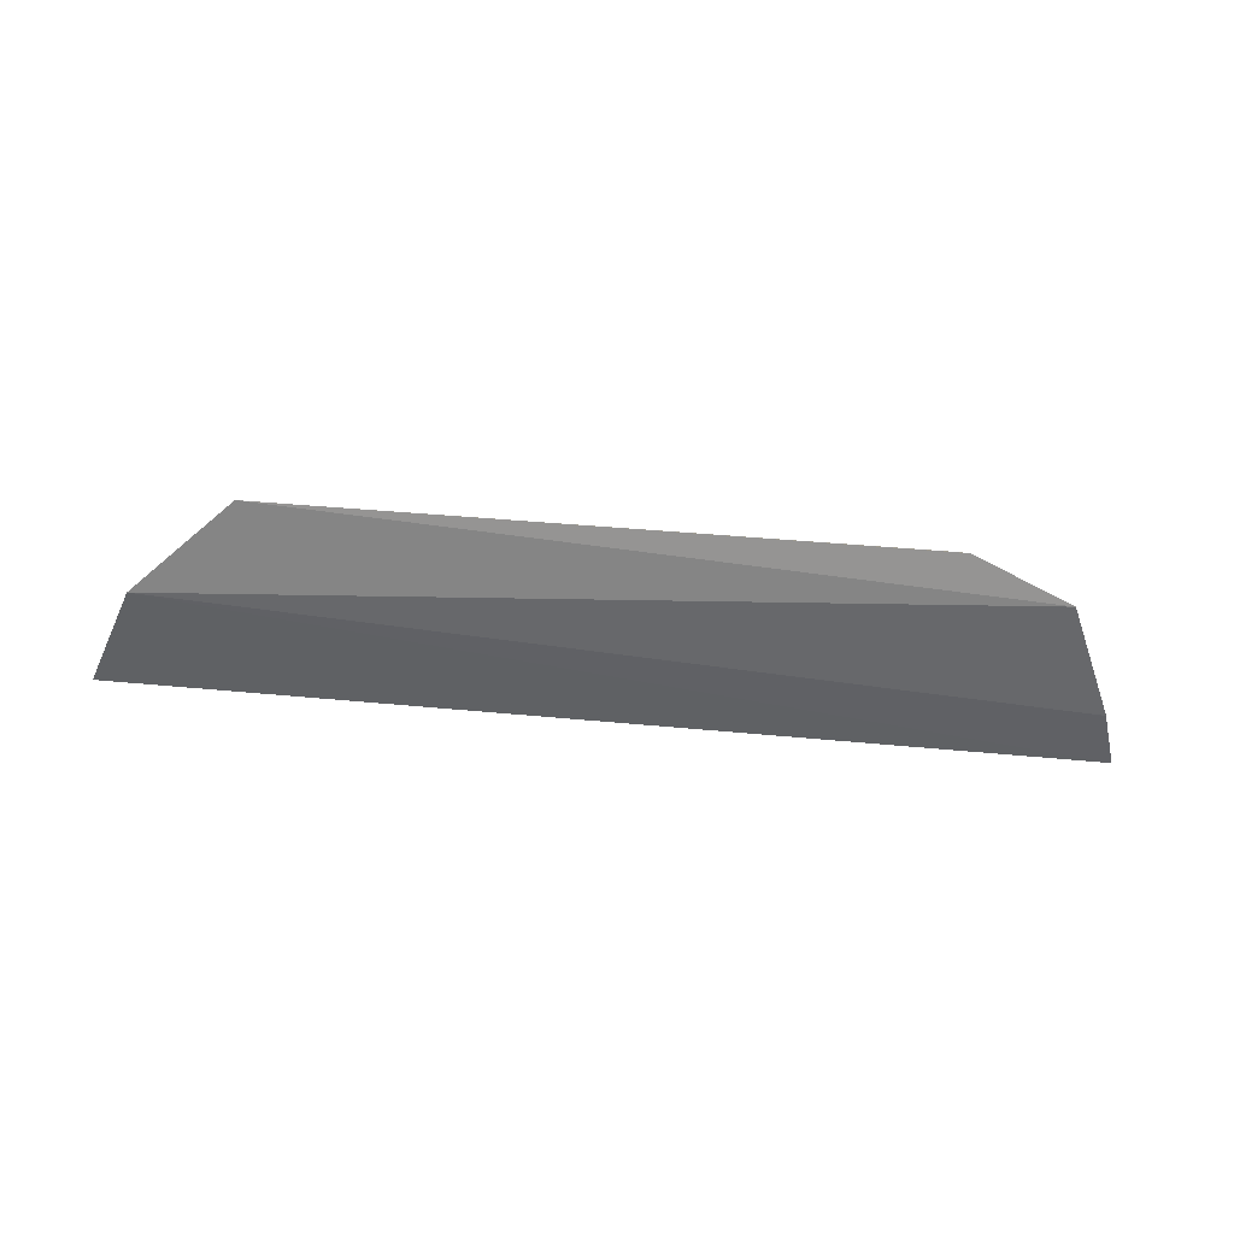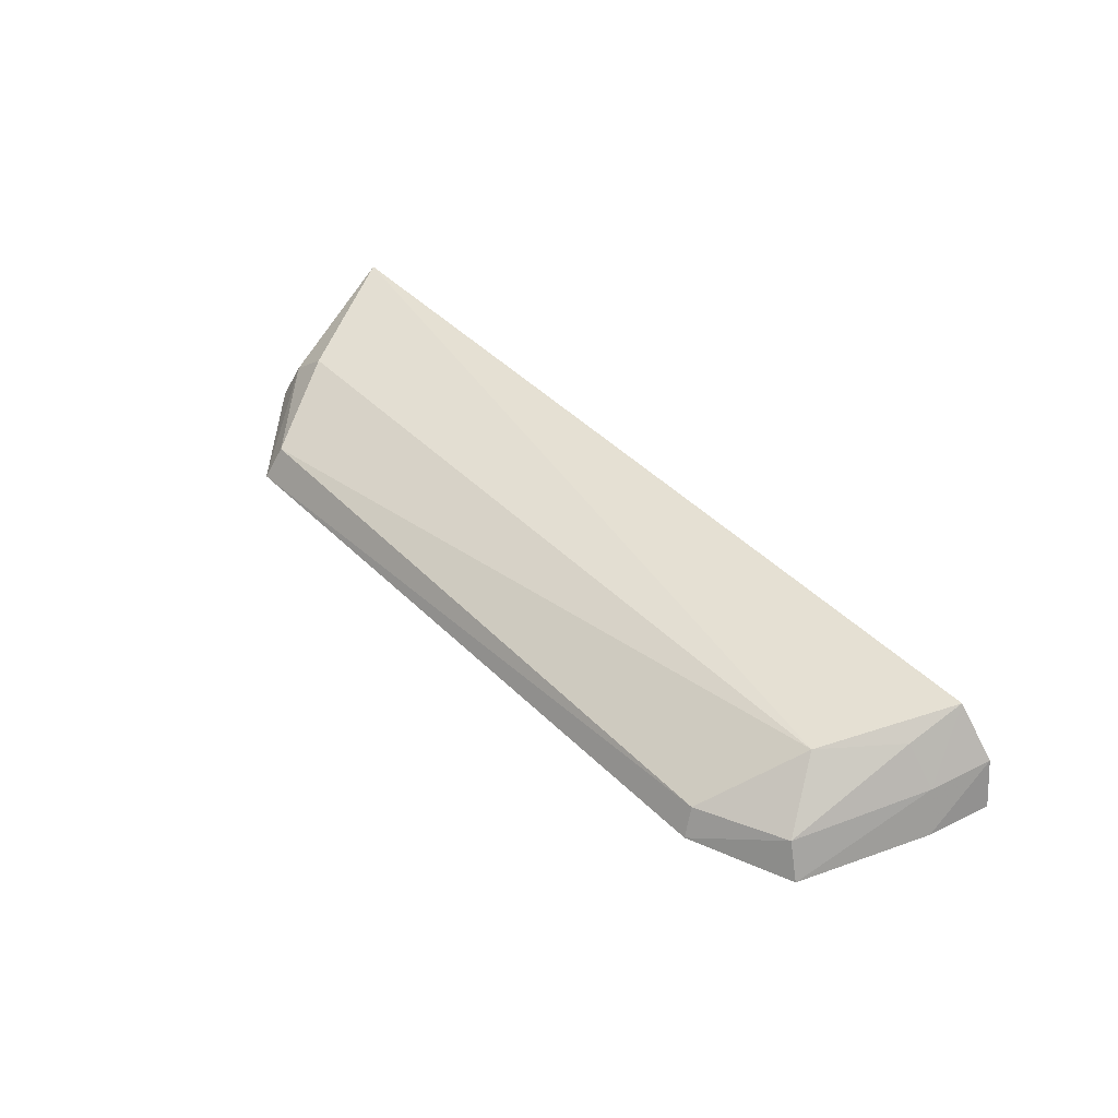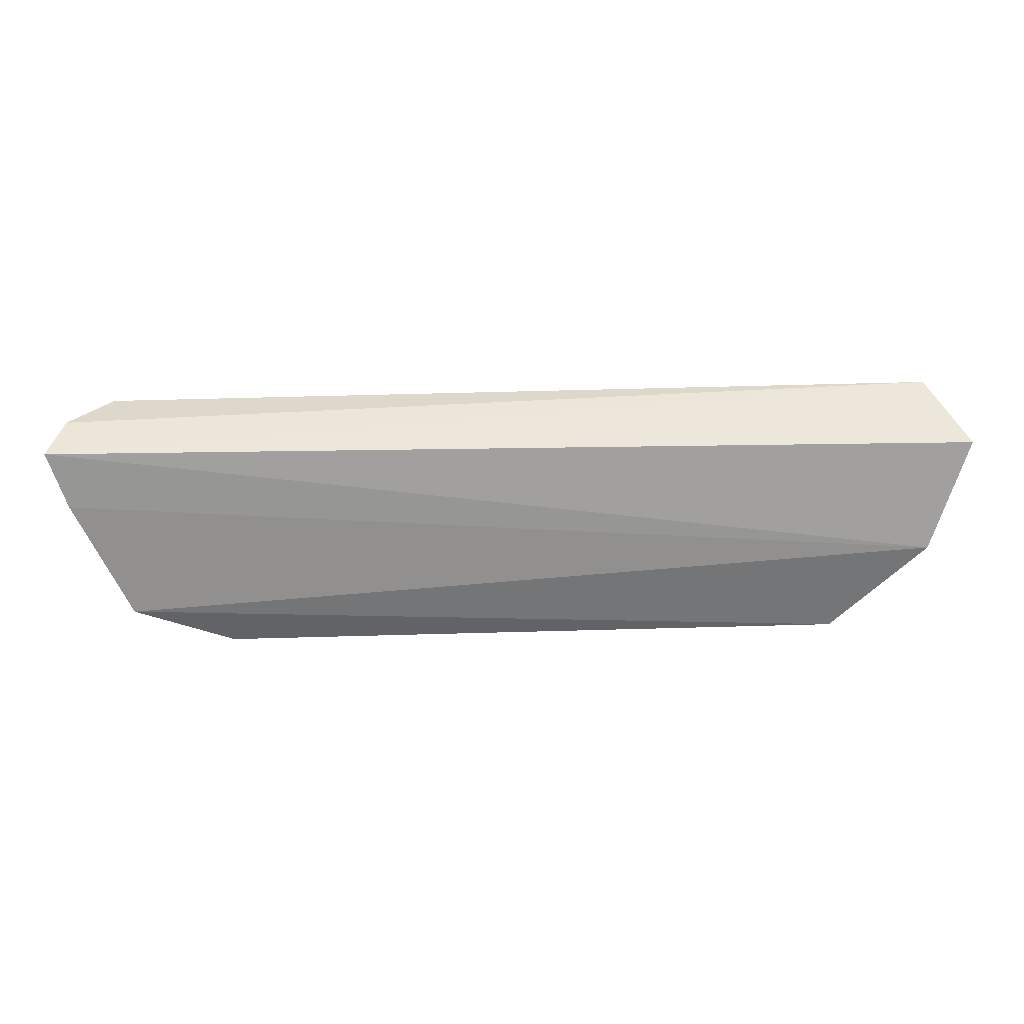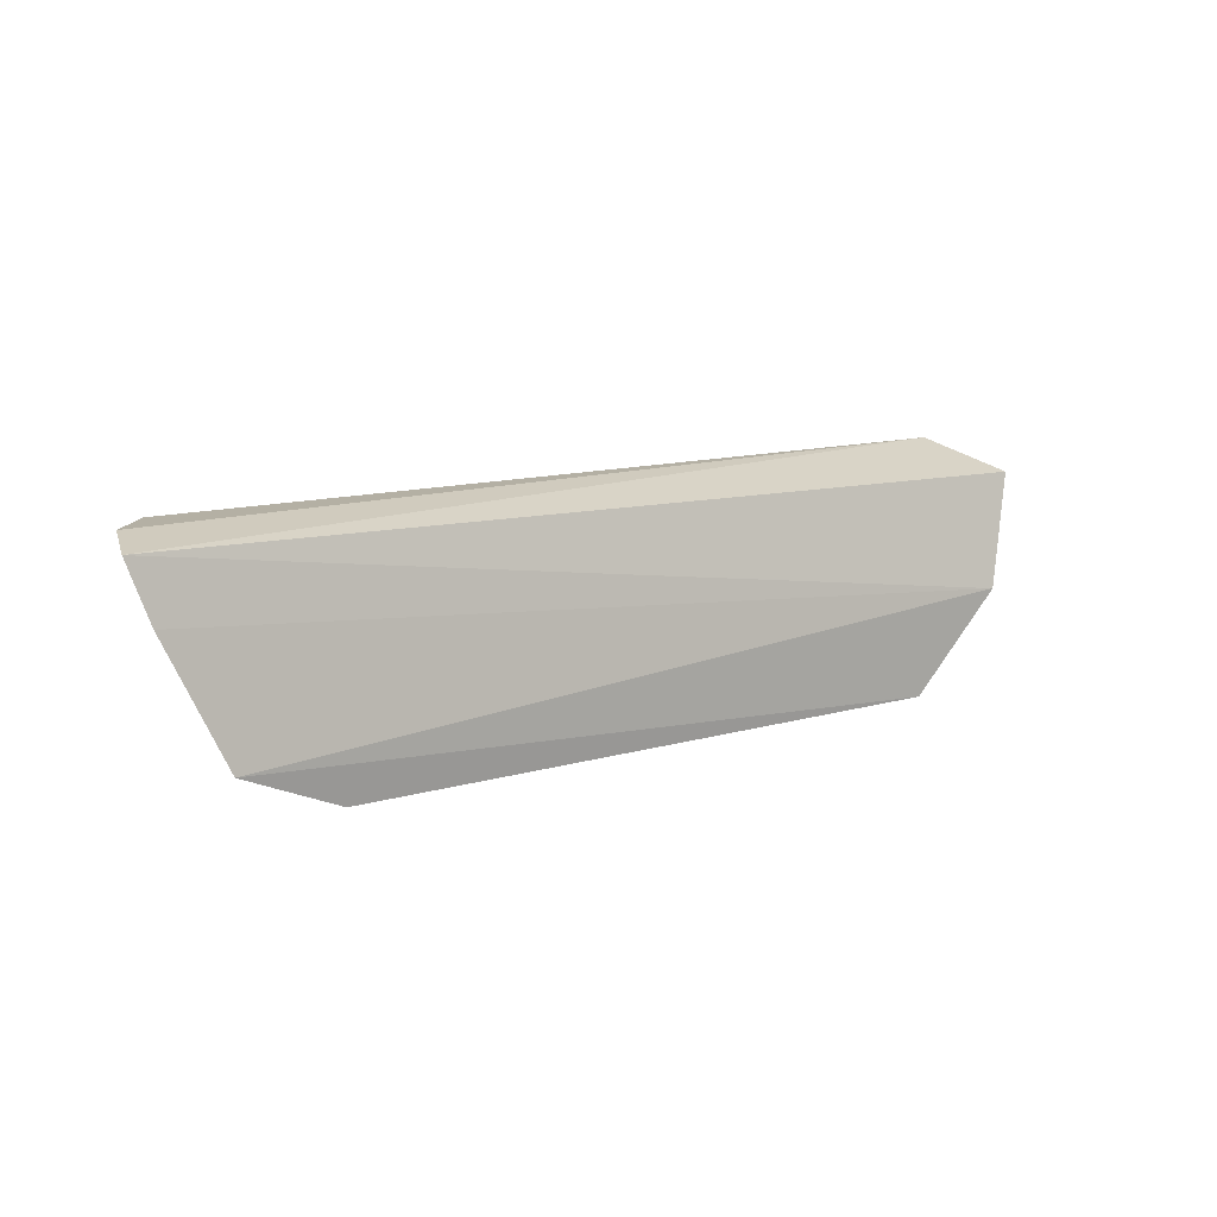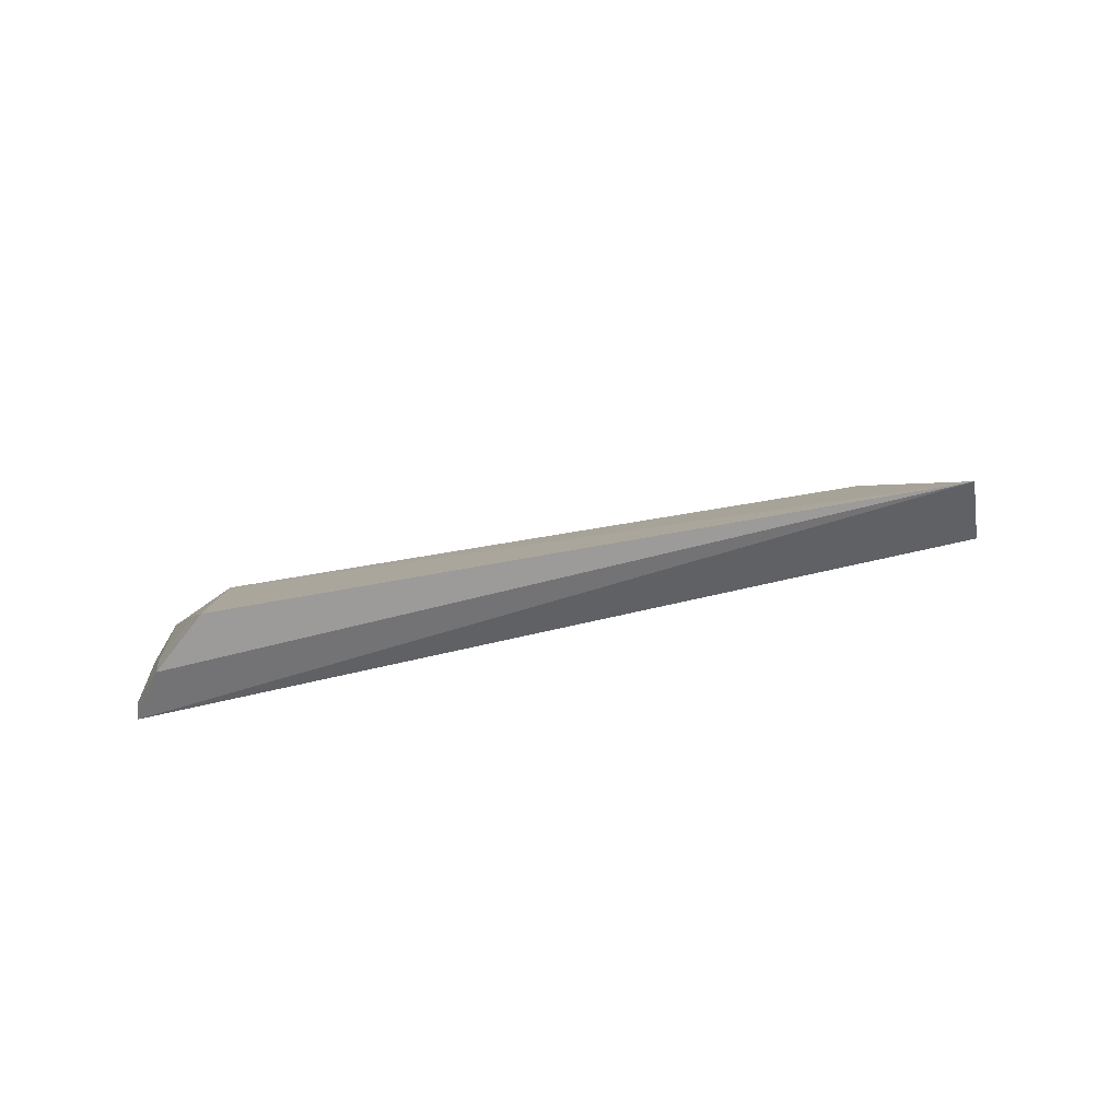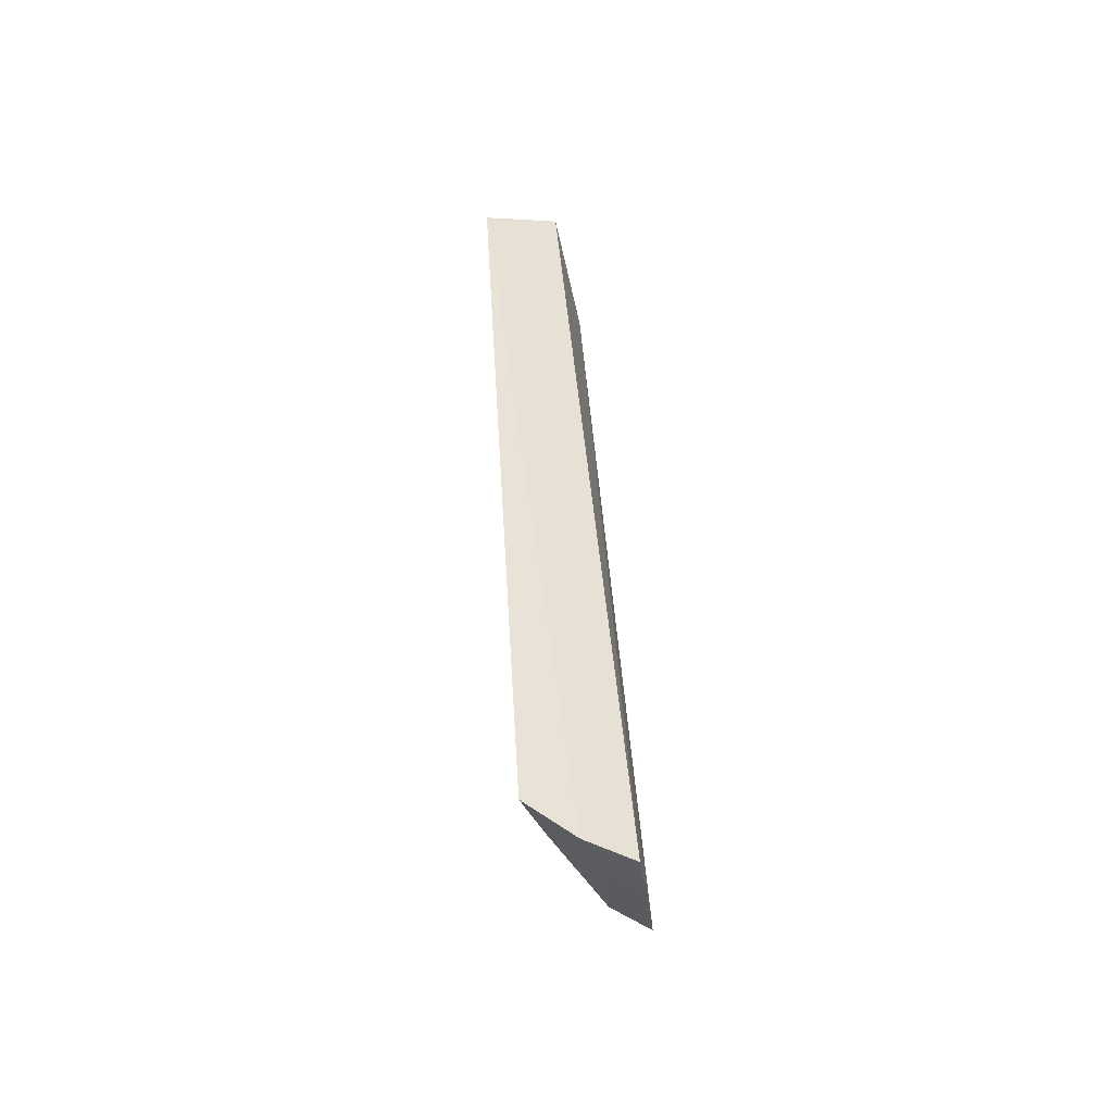
<metadata>
{"format":"obj","ext":"obj","renderer":"f3d","projection":"perspective","resolution":1024,"background":"white","views":[{"elev":-59.0,"azim":174.9,"up":"+Y"},{"elev":48.1,"azim":-133.3,"up":"+Y"},{"elev":31.1,"azim":-2.0,"up":"+Z"},{"elev":10.6,"azim":-36.4,"up":"+Z"},{"elev":18.9,"azim":-30.2,"up":"+Y"},{"elev":40.7,"azim":-93.7,"up":"+Z"}]}
</metadata>
<code>
v -0.01594 0.005168 0.01279
v -0.01413 0.001383 0.01134
v -0.0206 0.0003609 0.001224
v -0.0514 0.0003799 0.00102
v -0.05986 0.001208 0.01163
v -0.05366 0.004228 0.006393
v -0.01681 0.002182 0.00657
v -0.01604 0.0001661 0.005961
v -0.02085 0.001912 0.002194
v -0.05706 0.005525 0.01226
v -0.05625 8.966e-05 0.003044
v -0.01856 0.003756 0.006734
v -0.05106 0.001712 0.001727
v -0.0591 0.003355 0.01221
v -0.05533 0.001831 0.003545
v -0.05894 0.0007861 0.008858
v -0.0565 0.00448 0.009607
v -0.05811 0.002756 0.009522
f 5 2 1
f 7 1 2
f 8 2 5
f 8 7 2
f 8 3 7
f 9 7 3
f 10 1 6
f 11 4 3
f 11 3 8
f 12 9 6
f 12 6 1
f 12 1 7
f 12 7 9
f 13 9 3
f 13 3 4
f 13 6 9
f 14 5 1
f 14 1 10
f 15 6 13
f 15 13 4
f 15 4 11
f 16 11 8
f 16 8 5
f 16 5 14
f 17 10 6
f 17 6 15
f 18 15 11
f 18 17 15
f 18 14 10
f 18 10 17
f 18 16 14
f 18 11 16

</code>
